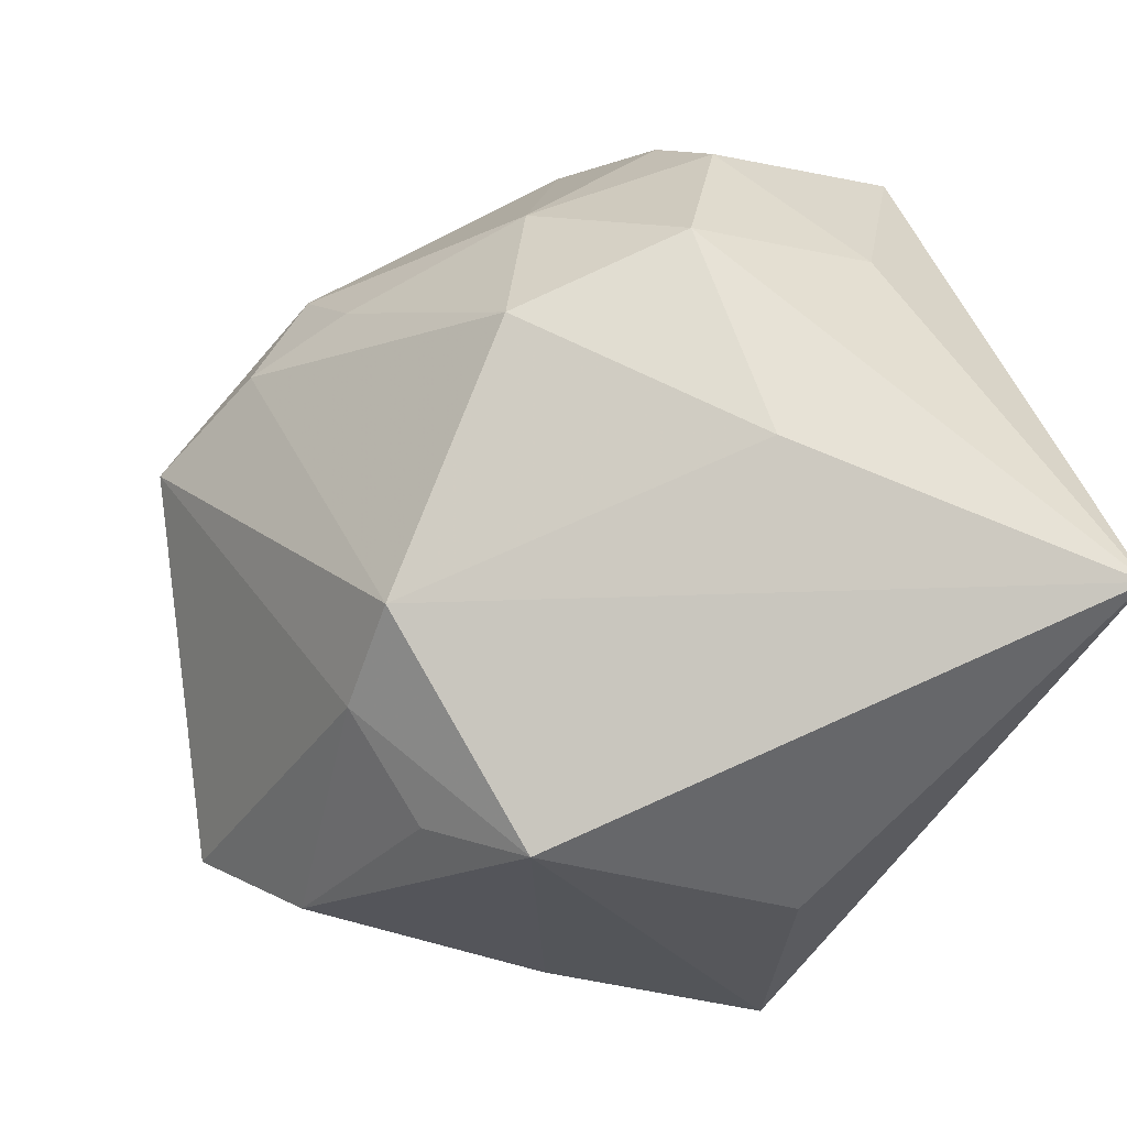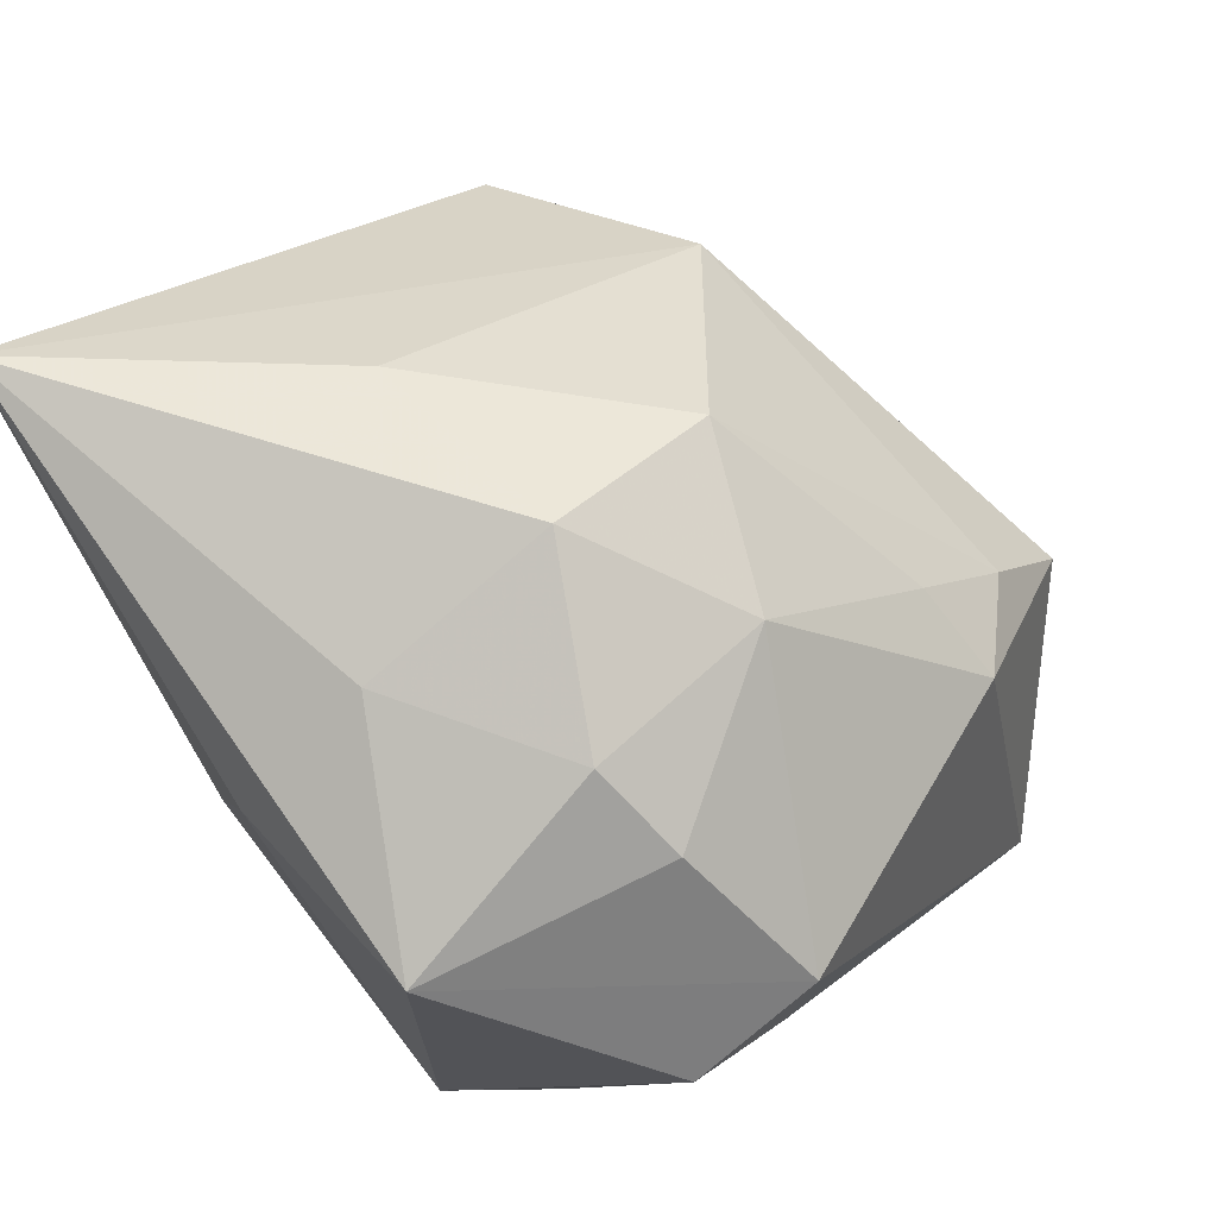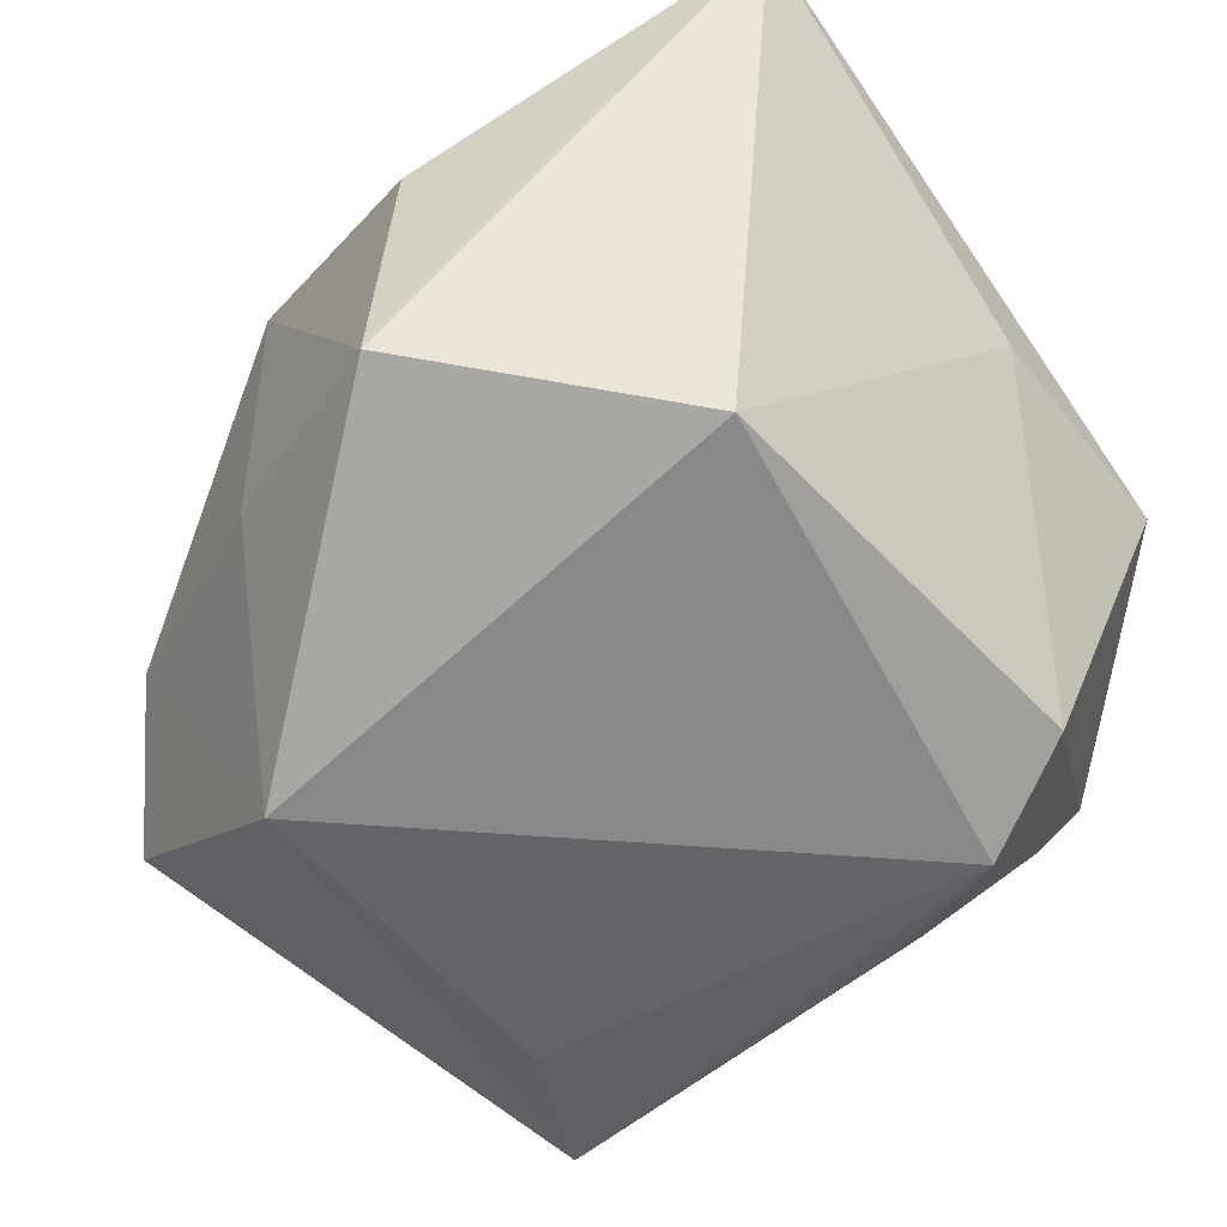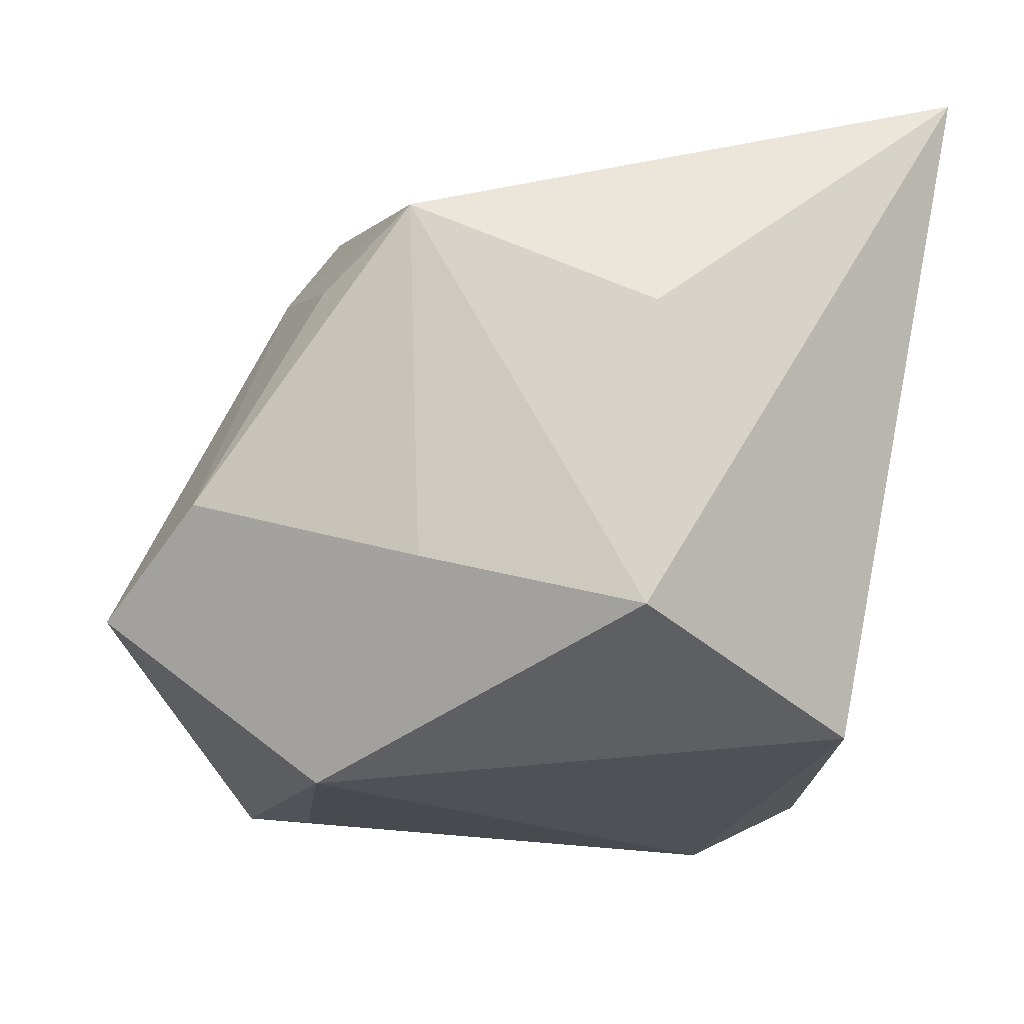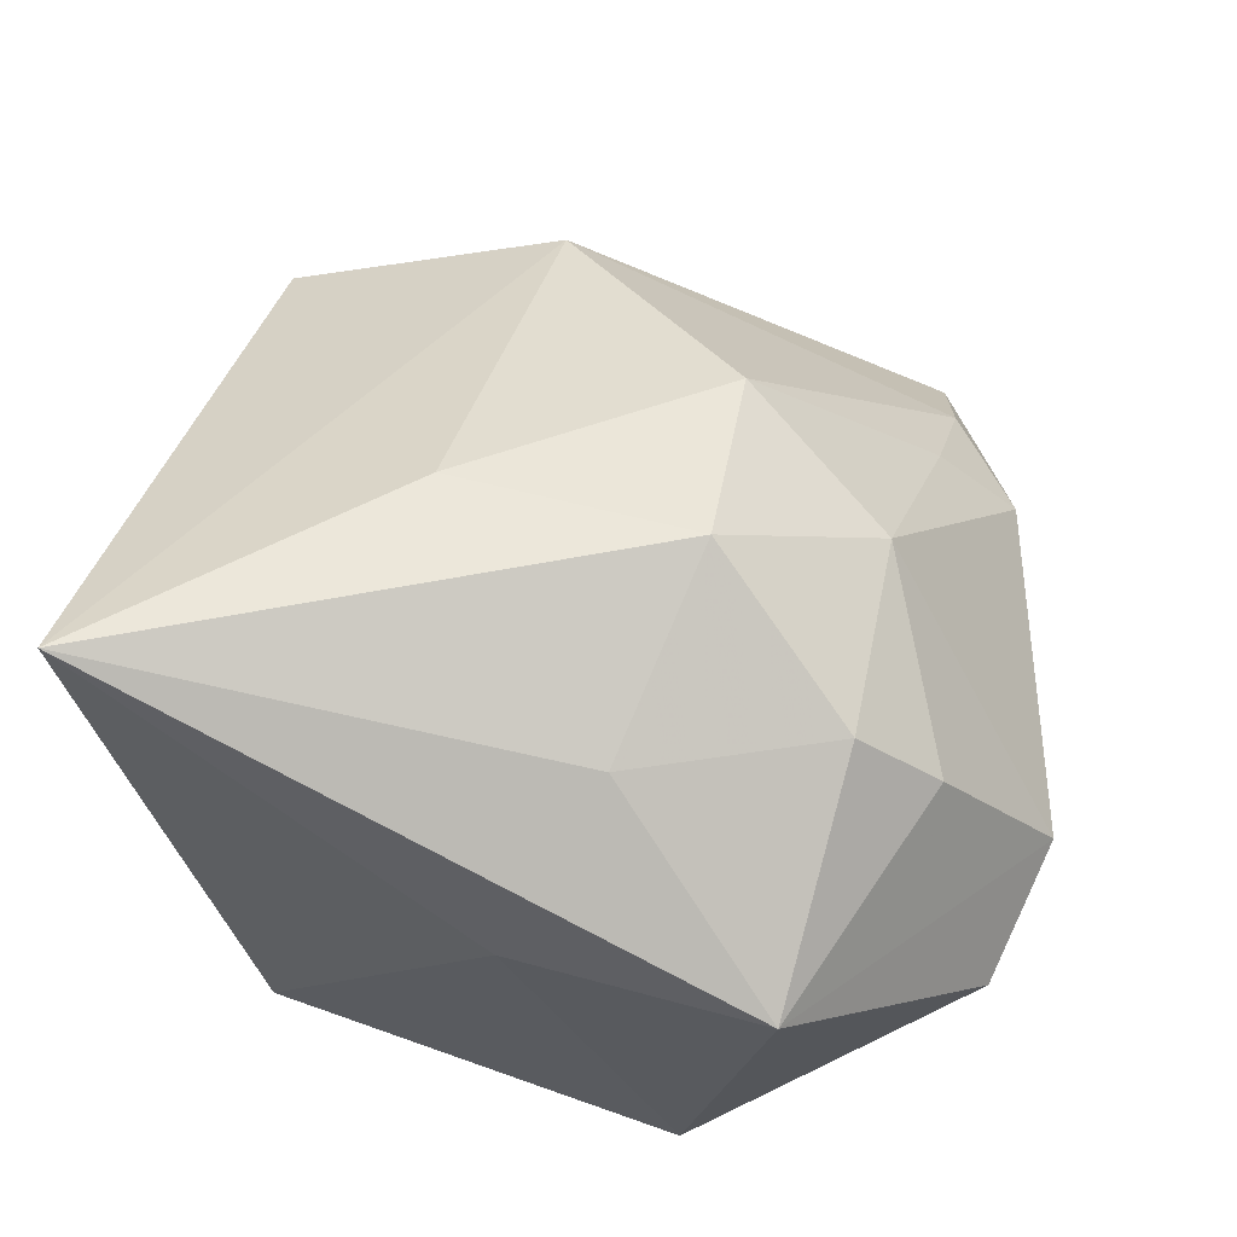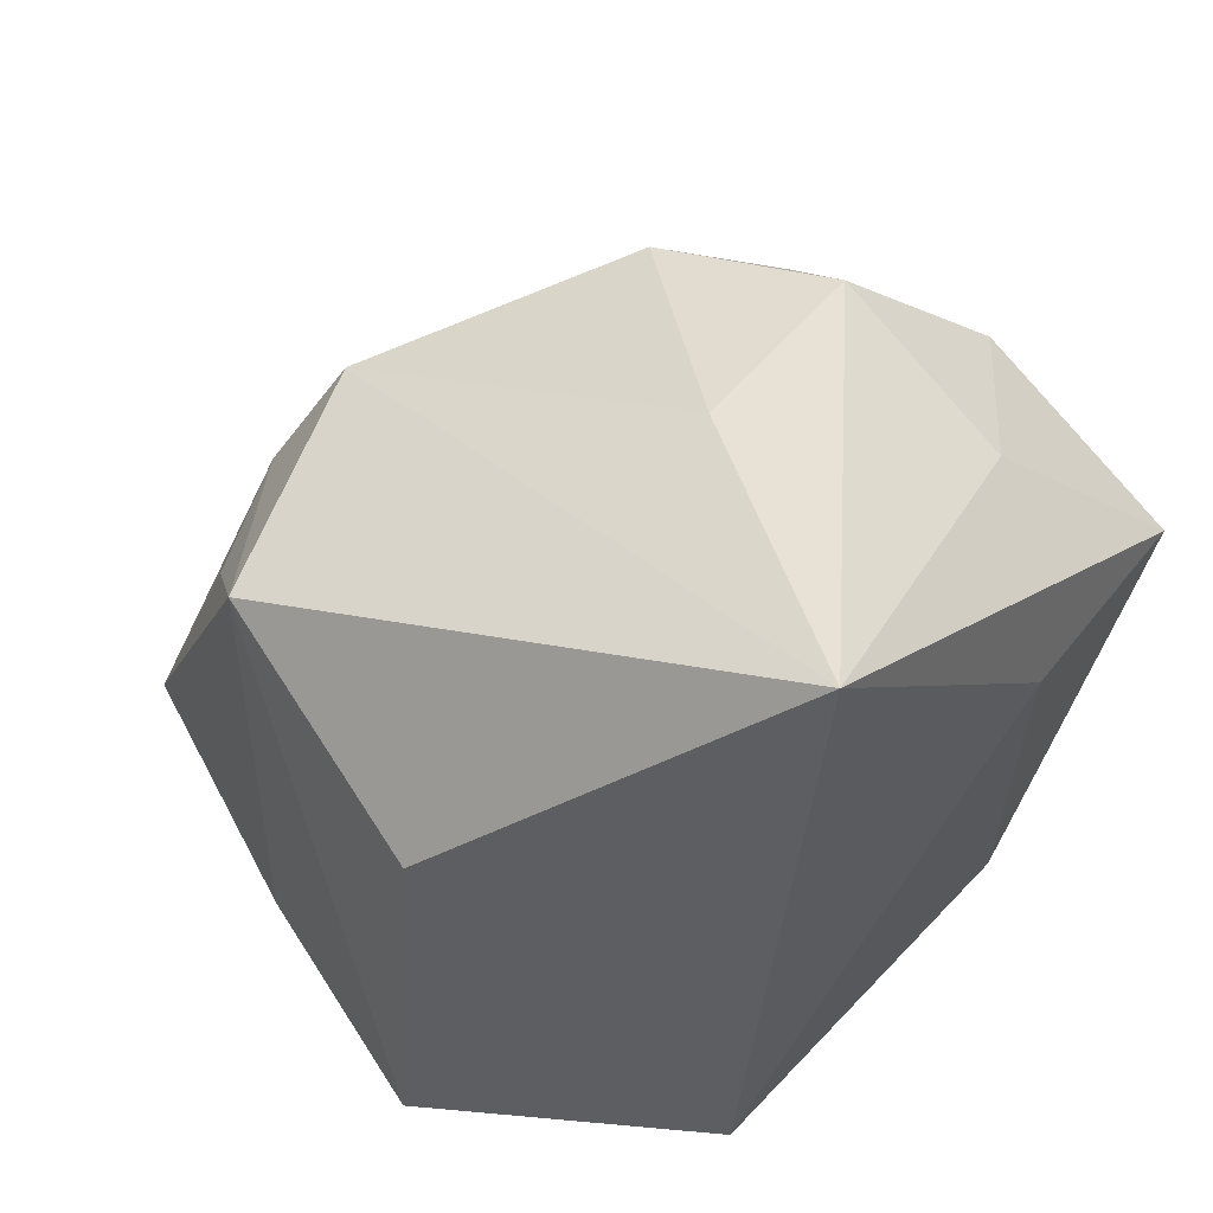
<metadata>
{"format":"obj","ext":"obj","renderer":"f3d","projection":"perspective","resolution":1024,"background":"white","views":[{"elev":64.0,"azim":73.5,"up":"+Z"},{"elev":50.8,"azim":-128.7,"up":"+Z"},{"elev":-57.5,"azim":127.2,"up":"+Z"},{"elev":-18.9,"azim":84.4,"up":"+Z"},{"elev":52.0,"azim":-161.7,"up":"+Z"},{"elev":40.2,"azim":124.4,"up":"+Z"}]}
</metadata>
<code>
v -0.03152 0.00525 0.002298
v -0.01825 -0.02112 0.007554
v -0.02026 0.01303 0.01801
v 0.006963 -0.01731 0.01943
v 0.02933 0.002323 -0.01519
v -0.01291 -0.01823 -0.02109
v -0.01643 0.0129 -0.02241
v -0.02599 0.01162 -0.01007
v -0.01016 0.007894 0.02593
v 0.01019 -0.02109 0.01275
v 0.01246 -0.01812 -0.02359
v -0.02367 -0.01574 0.006457
v -0.02469 0.003211 -0.01354
v 0.01852 -0.01862 0.01024
v -0.02516 0.01061 0.01274
v 0.02361 -0.012 -0.0106
v -0.008308 -0.005043 0.02454
v 0.02401 -0.01288 0.01484
v -0.008321 0.0202 0.01909
v -0.01859 -0.0007842 0.01881
v 0.0162 -0.02719 -0.005001
v -0.03 0.01333 -0.002699
v -0.02263 -0.02278 -0.01883
v 0.005746 0.008407 0.02593
v -0.01942 0.00367 -0.02096
v -0.01605 -0.02904 0.0009788
v -0.01872 -0.01376 0.012
v 0.01612 0.01797 -0.02048
v -0.003659 0.02653 0.007651
v -0.02024 0.02653 0.008383
v 0.02923 0.003482 0.006078
v 0.008496 -0.03319 -0.0114
v 0.02157 0.02653 0.0258
v -0.01307 0.02037 -0.01907
v -0.02841 0.004556 -0.0067
f 18 33 4
f 28 33 5
f 4 33 24
f 33 9 24
f 5 33 31
f 31 18 5
f 33 18 31
f 1 23 12
f 1 12 20
f 3 20 9
f 19 9 33
f 33 30 19
f 19 3 9
f 30 3 19
f 34 28 7
f 34 30 29
f 29 28 34
f 29 30 33
f 33 28 29
f 35 23 1
f 35 13 23
f 4 24 17
f 17 24 9
f 9 20 17
f 17 2 4
f 10 18 4
f 11 32 23
f 11 28 5
f 11 7 28
f 5 18 16
f 16 11 5
f 1 20 15
f 20 3 15
f 15 30 1
f 15 3 30
f 13 8 25
f 8 7 25
f 23 13 25
f 25 7 23
f 22 35 1
f 1 30 22
f 22 8 13
f 13 35 22
f 22 30 34
f 34 7 22
f 22 7 8
f 27 20 12
f 27 17 20
f 27 12 2
f 2 17 27
f 21 10 32
f 21 16 18
f 32 11 21
f 11 16 21
f 32 10 26
f 23 32 26
f 4 2 26
f 26 10 4
f 26 12 23
f 2 12 26
f 23 7 6
f 6 11 23
f 7 11 6
f 18 10 14
f 14 21 18
f 10 21 14

</code>
